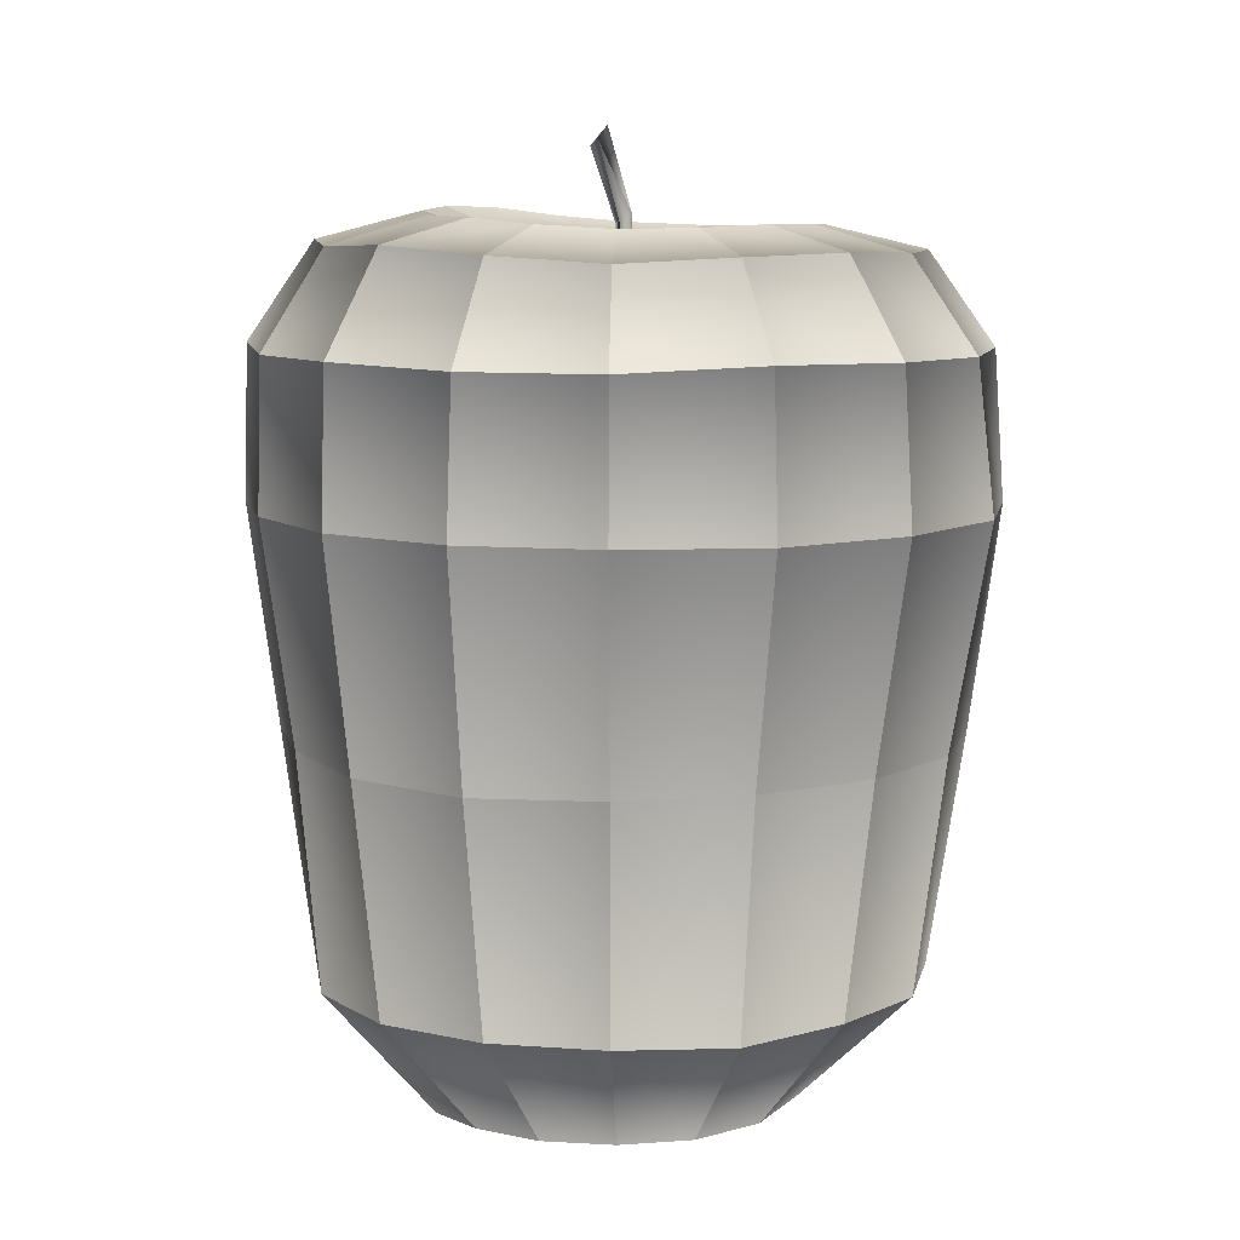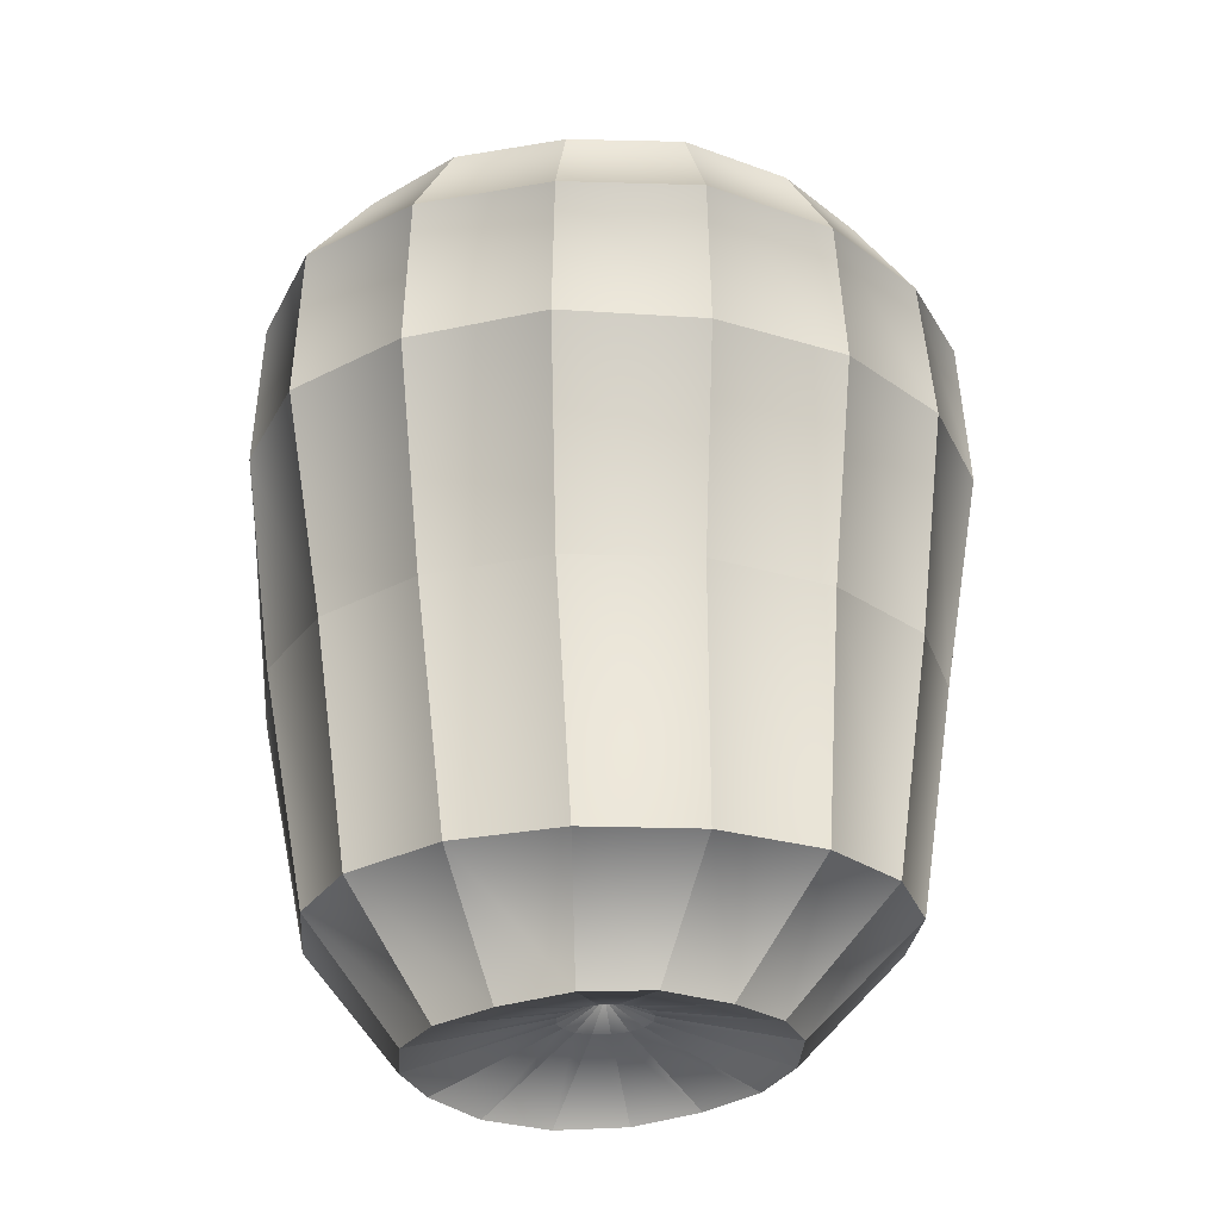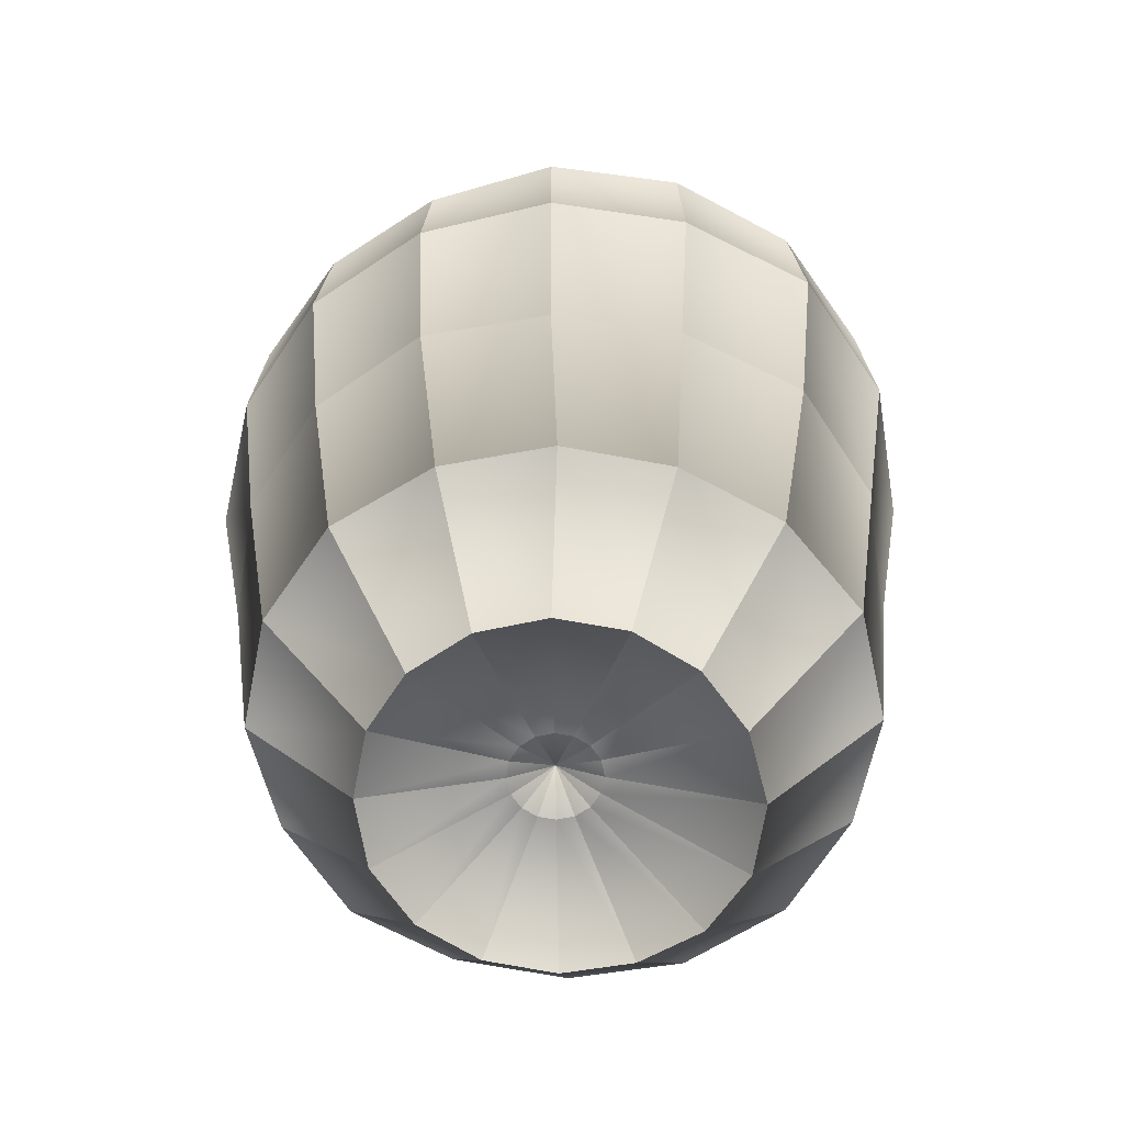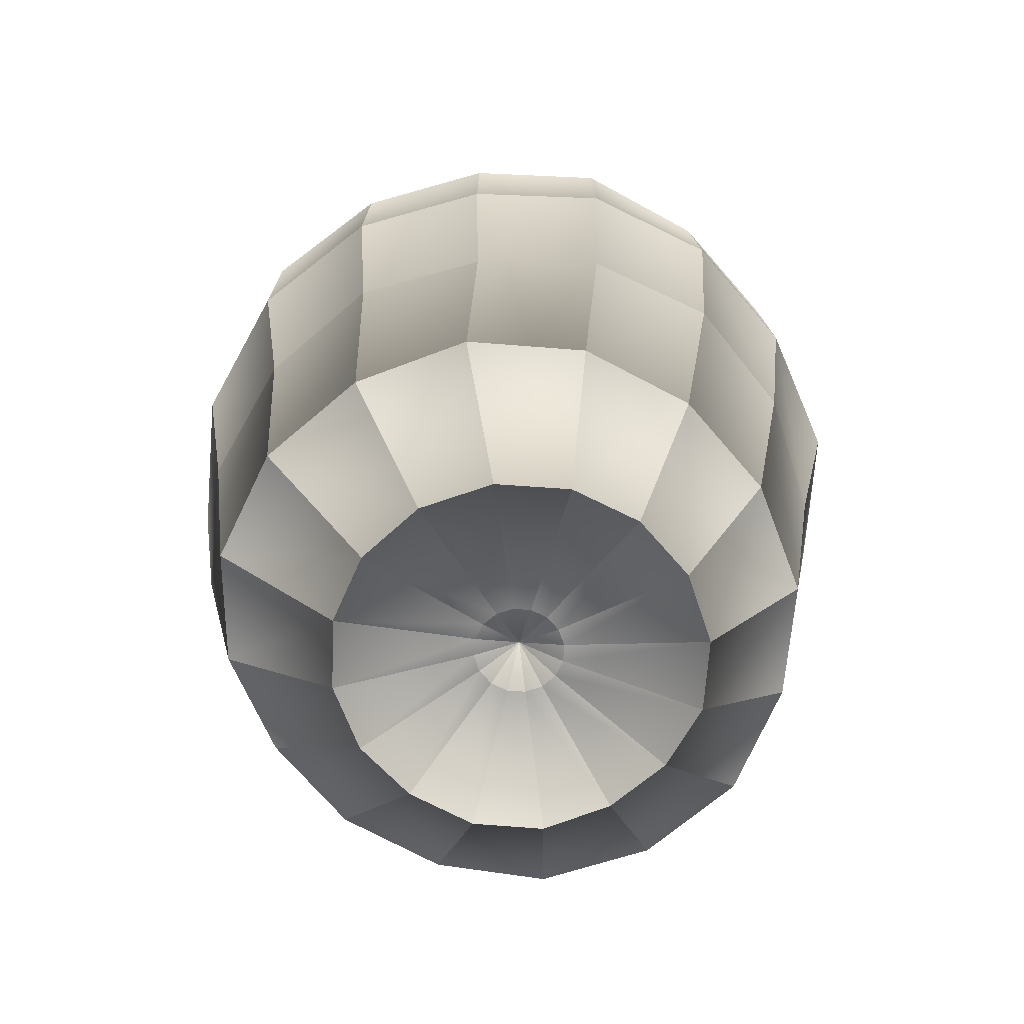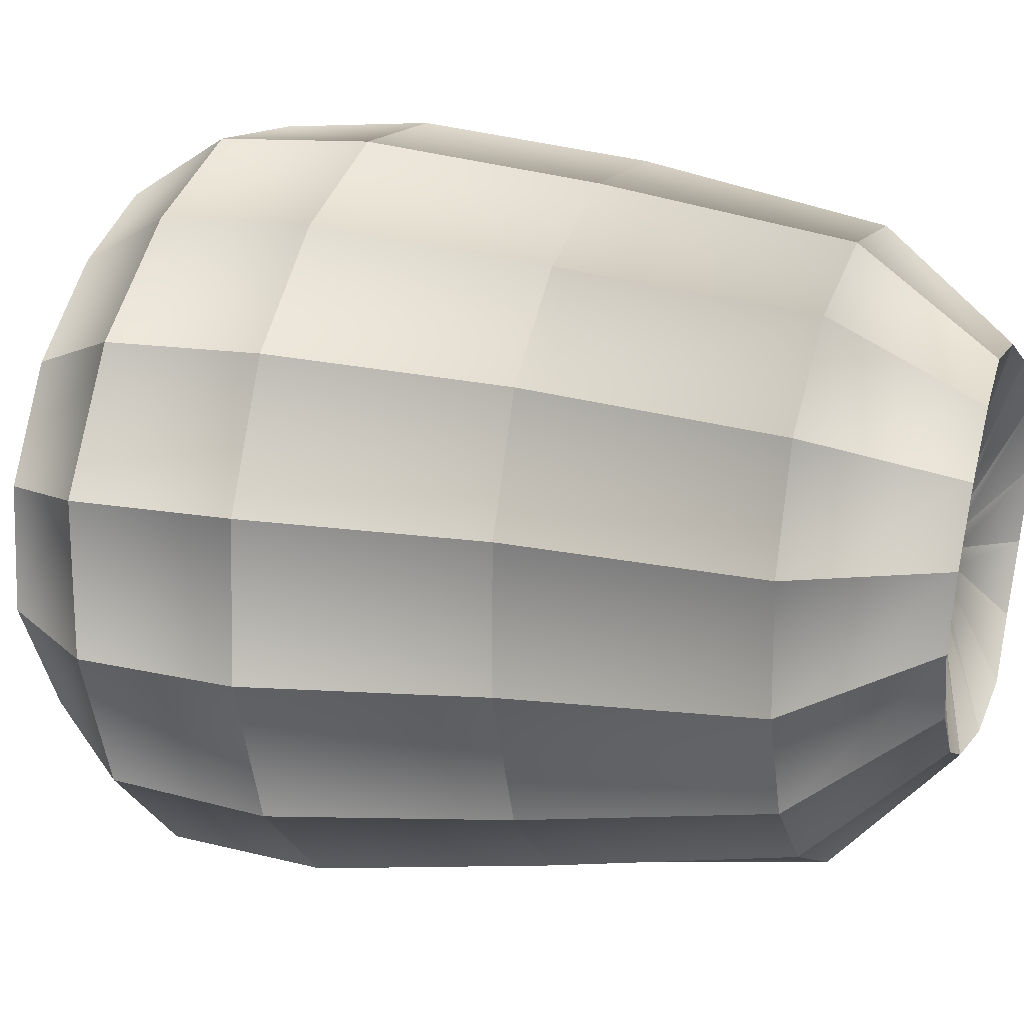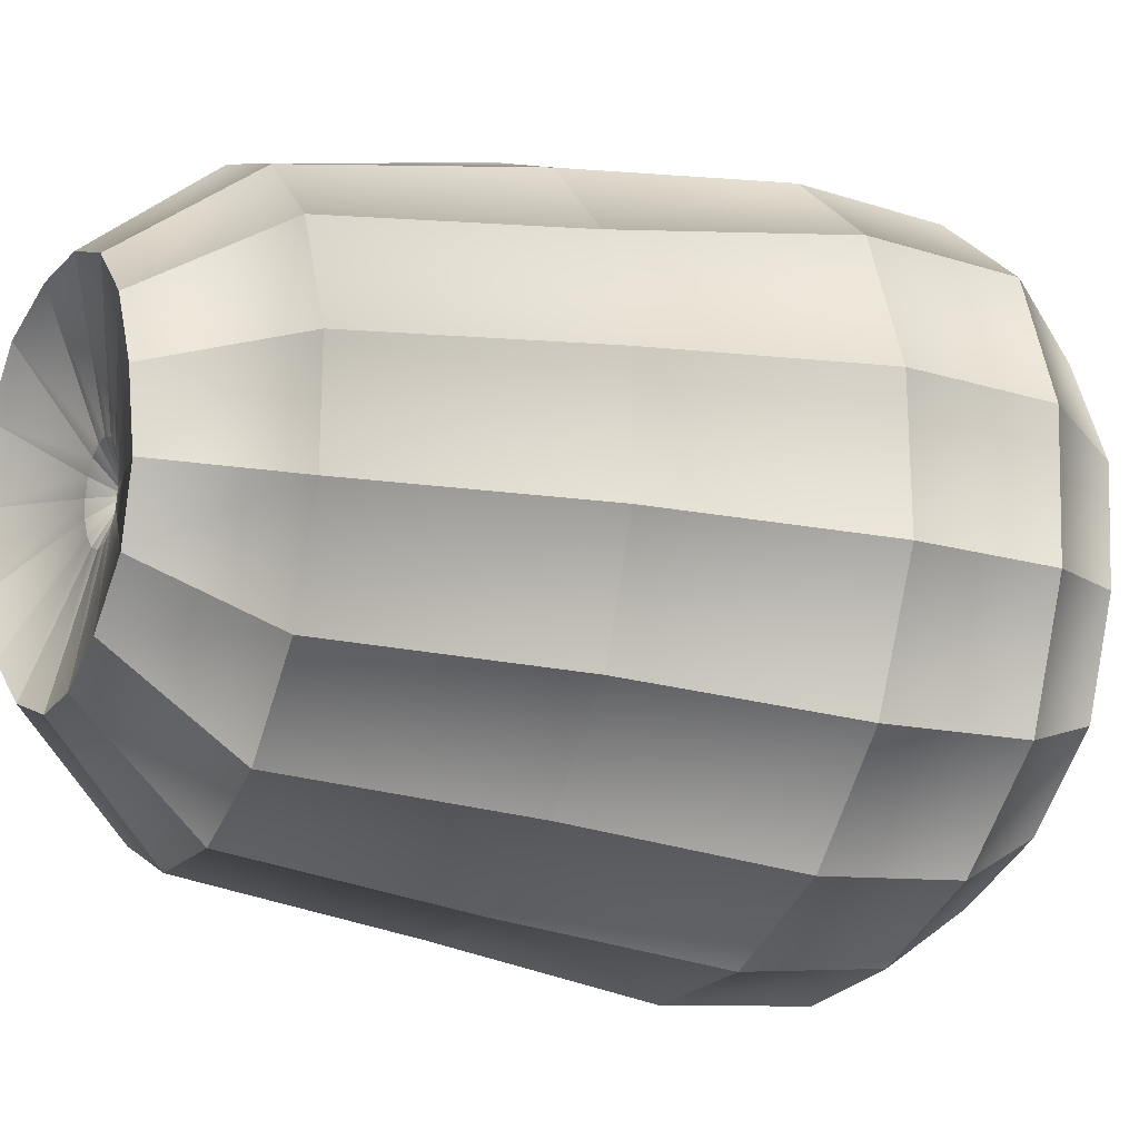
<metadata>
{"format":"obj","ext":"obj","renderer":"f3d","projection":"perspective","resolution":1024,"background":"white","views":[{"elev":9.0,"azim":-144.3,"up":"+Z"},{"elev":-25.6,"azim":-71.2,"up":"+Z"},{"elev":-62.3,"azim":12.2,"up":"+Z"},{"elev":-70.8,"azim":153.9,"up":"+Z"},{"elev":15.4,"azim":111.0,"up":"+Y"},{"elev":-18.5,"azim":-115.6,"up":"+Y"}]}
</metadata>
<code>
o AppleA9
v -0.000244 -0.000243 0.04082
v -0.001922 0.001609 0.04082
v -0.001863 -0.000908 0.04082
v 0.000234 -0.000173 0.05589
v -0.001476 0.001237 0.05603
v -0.002387 -0.000387 0.05718
v -0.001169 -0.001521 0.05578
v 0.00036 0.003719 0.06718
v 0.000988 0.000574 0.06902
v 0.00247 0.002573 0.06623
v -0.001436 0.000586 0.04259
v -0.00674 0.02716 0.05606
v -0.009444 0.04088 0.05247
v -0.0111 0.04945 0.03878
v -0.01136 0.05091 0.01785
v -0.01067 0.04741 -0.01421
v -0.008528 0.04103 -0.04784
v -0.006824 0.02706 -0.06532
v -0.002731 0.00655 -0.05937
v -0.001604 0.000486 0.04263
v -0.01663 0.02306 0.05551
v -0.02399 0.03414 0.05151
v -0.02912 0.04188 0.03874
v -0.02981 0.04292 0.01785
v -0.02748 0.03942 -0.01394
v -0.02385 0.03441 -0.04771
v -0.01658 0.02288 -0.06508
v -0.005061 0.005582 -0.05936
v -0.001709 0.000335 0.04269
v -0.0242 0.01545 0.05563
v -0.03566 0.02313 0.05228
v -0.0442 0.02886 0.03966
v -0.04533 0.02961 0.01785
v -0.04021 0.02617 -0.01384
v -0.03613 0.02293 -0.04806
v -0.02403 0.01534 -0.06498
v -0.006858 0.003801 -0.05931
v -0.001746 0.000167 0.04273
v -0.02829 0.005507 0.05601
v -0.04205 0.008248 0.05263
v -0.05135 0.01008 0.03933
v -0.05287 0.01035 0.01785
v -0.04741 0.009259 -0.01391
v -0.04204 0.007156 -0.04775
v -0.02793 0.005493 -0.06465
v -0.00786 0.001461 -0.05922
v -0.001723 8e-06 0.04277
v -0.02829 -0.005247 0.0559
v -0.04173 -0.00795 0.05214
v -0.05081 -0.009816 0.039
v -0.05324 -0.01034 0.01785
v -0.04772 -0.009238 -0.014
v -0.04266 -0.00971 -0.0481
v -0.02747 -0.004986 -0.06359
v -0.007906 -0.001103 -0.05909
v -0.001654 -0.000127 0.04279
v -0.0242 -0.01519 0.05565
v -0.0357 -0.02293 0.05235
v -0.04342 -0.02819 0.0391
v -0.04458 -0.02902 0.01785
v -0.04099 -0.02661 -0.01412
v -0.03591 -0.02522 -0.04791
v -0.02337 -0.01448 -0.06317
v -0.006963 -0.003506 -0.05898
v -0.001549 -0.000232 0.04279
v -0.01664 -0.0228 0.05545
v -0.02404 -0.03398 0.05163
v -0.02899 -0.04154 0.03861
v -0.03009 -0.04326 0.01785
v -0.02778 -0.03979 -0.01409
v -0.02383 -0.0368 -0.04769
v -0.0162 -0.02191 -0.06355
v -0.005158 -0.005367 -0.05889
v -0.001414 -0.000299 0.04277
v -0.006742 -0.02693 0.05525
v -0.009262 -0.03976 0.05111
v -0.01097 -0.04866 0.03839
v -0.01138 -0.05089 0.01785
v -0.01064 -0.0472 -0.01417
v -0.008249 -0.04204 -0.04704
v -0.006641 -0.02578 -0.06333
v -0.002768 -0.006384 -0.05883
v -0.001258 -0.000318 0.04274
v 0.003969 -0.02693 0.05519
v 0.006604 -0.04017 0.05174
v 0.008562 -0.04988 0.03914
v 0.008895 -0.05143 0.01785
v 0.007893 -0.04636 -0.01392
v 0.007805 -0.04148 -0.04673
v 0.003624 -0.02565 -0.06301
v -0.000167 -0.006393 -0.05881
v -0.001097 -0.000277 0.04271
v 0.01386 -0.0228 0.05559
v 0.02147 -0.03424 0.0521
v 0.02728 -0.04294 0.03961
v 0.02807 -0.04412 0.01785
v 0.02533 -0.04 -0.01417
v 0.0224 -0.03515 -0.04659
v 0.01322 -0.02193 -0.06362
v 0.002234 -0.005386 -0.05883
v -0.001336 8.4e-05 0.04213
v -0.000954 -0.000172 0.04267
v 0.0214 -0.01517 0.05656
v 0.03345 -0.02326 0.05325
v 0.04258 -0.02941 0.0404
v 0.0444 -0.03064 0.01785
v 0.04046 -0.02799 -0.01484
v 0.03474 -0.02465 -0.04735
v 0.0208 -0.01477 -0.06438
v 0.004052 -0.003524 -0.05889
v -0.000859 -1.1e-05 0.04262
v 0.02544 -0.005227 0.05782
v 0.04074 -0.008294 0.05481
v 0.05057 -0.0103 0.04046
v 0.05226 -0.01066 0.01785
v 0.0473 -0.00967 -0.01464
v 0.0425 -0.009745 -0.04819
v 0.02513 -0.00511 -0.06513
v 0.005004 -0.001111 -0.059
v -0.000836 0.000185 0.04259
v 0.02544 0.005503 0.05802
v 0.04058 0.008512 0.05456
v 0.05081 0.0105 0.04061
v 0.05121 0.01053 0.01785
v 0.04609 0.009512 -0.01428
v 0.04262 0.007334 -0.04825
v 0.02559 0.005637 -0.06621
v 0.004959 0.001468 -0.05912
v -0.000899 0.000379 0.04256
v 0.02137 0.01542 0.05754
v 0.03368 0.02366 0.05366
v 0.04165 0.02893 0.03973
v 0.04223 0.02926 0.01785
v 0.03867 0.02687 -0.01421
v 0.03581 0.02294 -0.04806
v 0.02167 0.01579 -0.06678
v 0.003946 0.00382 -0.05922
v -0.001041 0.00053 0.04255
v 0.01382 0.02302 0.05706
v 0.02182 0.03501 0.05305
v 0.02681 0.04239 0.03911
v 0.02714 0.0428 0.01785
v 0.02473 0.03918 -0.01385
v 0.02418 0.03539 -0.04836
v 0.01393 0.02345 -0.06658
v 0.002133 0.005603 -0.0593
v -0.001234 0.000604 0.04256
v 0.003951 0.02714 0.05684
v 0.006833 0.04161 0.05356
v 0.008606 0.05025 0.03927
v 0.008783 0.05095 0.01785
v 0.00802 0.04709 -0.01411
v 0.00832 0.04165 -0.04819
v 0.003837 0.02724 -0.06573
v -0.000209 0.006559 -0.05934
v -0.001452 0.000169 -0.05615
v -0.004629 0.01655 0.05296
v -0.01063 0.01404 0.05299
v -0.01514 0.009359 0.05337
v -0.01751 0.003346 0.05373
v -0.0175 -0.0031 0.05376
v -0.01509 -0.009086 0.05356
v -0.01056 -0.01369 0.05345
v -0.004608 -0.01619 0.05335
v 0.001859 -0.01623 0.05323
v 0.007811 -0.0137 0.0534
v 0.01226 -0.009034 0.05387
v 0.01463 -0.003076 0.05415
v 0.01463 0.003324 0.05414
v 0.01225 0.009275 0.0539
v 0.007777 0.01389 0.0536
v 0.001857 0.01646 0.05326
v -0.002909 0.007933 0.04866
v -0.005709 0.006645 0.04888
v -0.007722 0.004377 0.0492
v -0.008717 0.001577 0.04948
v -0.008652 -0.00135 0.04961
v -0.007543 -0.004042 0.0496
v -0.005507 -0.006126 0.04956
v -0.002825 -0.007283 0.04949
v 0.000109 -0.007325 0.04941
v 0.002847 -0.006223 0.04934
v 0.004963 -0.004141 0.04928
v 0.006145 -0.001395 0.0492
v 0.00622 0.001621 0.04906
v 0.005142 0.004471 0.04889
v 0.003033 0.006709 0.04873
v 0.000194 0.007949 0.04863
f 10 8 5
f 7 3 6
f 6 8 9
f 5 2 4
f 5 4 10
f 10 9 8
f 4 1 7
f 5 8 6
f 2 1 4
f 2 5 6
f 3 2 6
f 7 1 3
f 4 7 9
f 9 7 6
f 10 4 9
f 36 27 26 35
f 147 11 173 188
f 40 31 30 39
f 34 25 24 33
f 43 34 33 42
f 35 26 25 34
f 27 18 17 26
f 23 14 13 22
f 24 15 14 23
f 11 20 174 173
f 25 16 15 24
f 22 13 12 21
f 26 17 16 25
f 14 15 151 150
f 15 16 152 151
f 18 27 28 19
f 158 159 30 21
f 16 17 153 152
f 41 32 31 40
f 42 33 32 41
f 20 29 175 174
f 52 43 42 51
f 101 38 29
f 156 37 46
f 49 40 39 48
f 27 36 37 28
f 45 36 35 44
f 50 41 40 49
f 51 42 41 50
f 44 35 34 43
f 29 38 176 175
f 61 52 51 60
f 101 47 38
f 36 45 46 37
f 156 46 55
f 58 49 48 57
f 54 45 44 53
f 59 50 49 58
f 60 51 50 59
f 53 44 43 52
f 70 61 60 69
f 38 47 177 176
f 101 56 47
f 45 54 55 46
f 156 55 64
f 67 58 57 66
f 63 54 53 62
f 68 59 58 67
f 69 60 59 68
f 62 53 52 61
f 79 70 69 78
f 47 56 178 177
f 101 65 56
f 156 64 73
f 72 63 62 71
f 77 68 67 76
f 78 69 68 77
f 71 62 61 70
f 76 67 66 75
f 54 63 64 55
f 56 65 179 178
f 88 79 78 87
f 101 74 65
f 85 76 75 84
f 81 72 71 80
f 86 77 76 85
f 87 78 77 86
f 80 71 70 79
f 63 72 73 64
f 156 73 82
f 97 88 87 96
f 101 83 74
f 65 74 180 179
f 94 85 84 93
f 95 86 85 94
f 96 87 86 95
f 89 80 79 88
f 90 81 80 89
f 156 82 91
f 72 81 82 73
f 101 92 83
f 74 83 181 180
f 107 97 96 106
f 104 94 93 103
f 105 95 94 104
f 98 89 88 97
f 99 90 89 98
f 106 96 95 105
f 81 90 91 82
f 156 91 100
f 101 102 92
f 83 92 182 181
f 116 107 106 115
f 109 99 98 108
f 114 105 104 113
f 108 98 97 107
f 115 106 105 114
f 90 99 100 91
f 156 100 110
f 113 104 103 112
f 101 111 102
f 92 102 183 182
f 125 116 115 124
f 118 109 108 117
f 123 114 113 122
f 124 115 114 123
f 117 108 107 116
f 99 109 110 100
f 156 110 119
f 167 168 112 103
f 122 113 112 121
f 102 111 184 183
f 134 125 124 133
f 101 120 111
f 127 118 117 126
f 132 123 122 131
f 133 124 123 132
f 126 117 116 125
f 109 118 119 110
f 156 119 128
f 168 169 121 112
f 131 122 121 130
f 111 120 185 184
f 143 134 133 142
f 101 129 120
f 136 127 126 135
f 141 132 131 140
f 135 126 125 134
f 118 127 128 119
f 156 128 137
f 140 131 130 139
f 142 133 132 141
f 120 129 186 185
f 152 143 142 151
f 101 138 129
f 144 135 134 143
f 32 23 22 31
f 127 136 137 128
f 156 137 146
f 149 140 139 148
f 151 142 141 150
f 145 136 135 144
f 150 141 140 149
f 129 138 187 186
f 101 147 138
f 12 13 149 148
f 156 146 155
f 136 145 146 137
f 154 145 144 153
f 153 144 143 152
f 138 147 188 187
f 156 155 19
f 101 20 11
f 145 154 155 146
f 31 22 21 30
f 172 157 12 148
f 154 18 19 155
f 157 158 21 12
f 188 173 157 172
f 187 188 172 171
f 186 187 171 170
f 185 186 170 169
f 184 185 169 168
f 183 184 168 167
f 182 183 167 166
f 181 182 166 165
f 180 181 165 164
f 179 180 164 163
f 178 179 163 162
f 177 178 162 161
f 176 177 161 160
f 175 176 160 159
f 174 175 159 158
f 173 174 158 157
f 156 19 28
f 156 28 37
f 101 29 20
f 17 18 154 153
f 159 160 39 30
f 160 161 48 39
f 161 162 57 48
f 162 163 66 57
f 163 164 75 66
f 164 165 84 75
f 165 166 93 84
f 166 167 103 93
f 169 170 130 121
f 170 171 139 130
f 171 172 148 139
f 147 101 11
f 13 14 150 149
f 33 24 23 32

</code>
